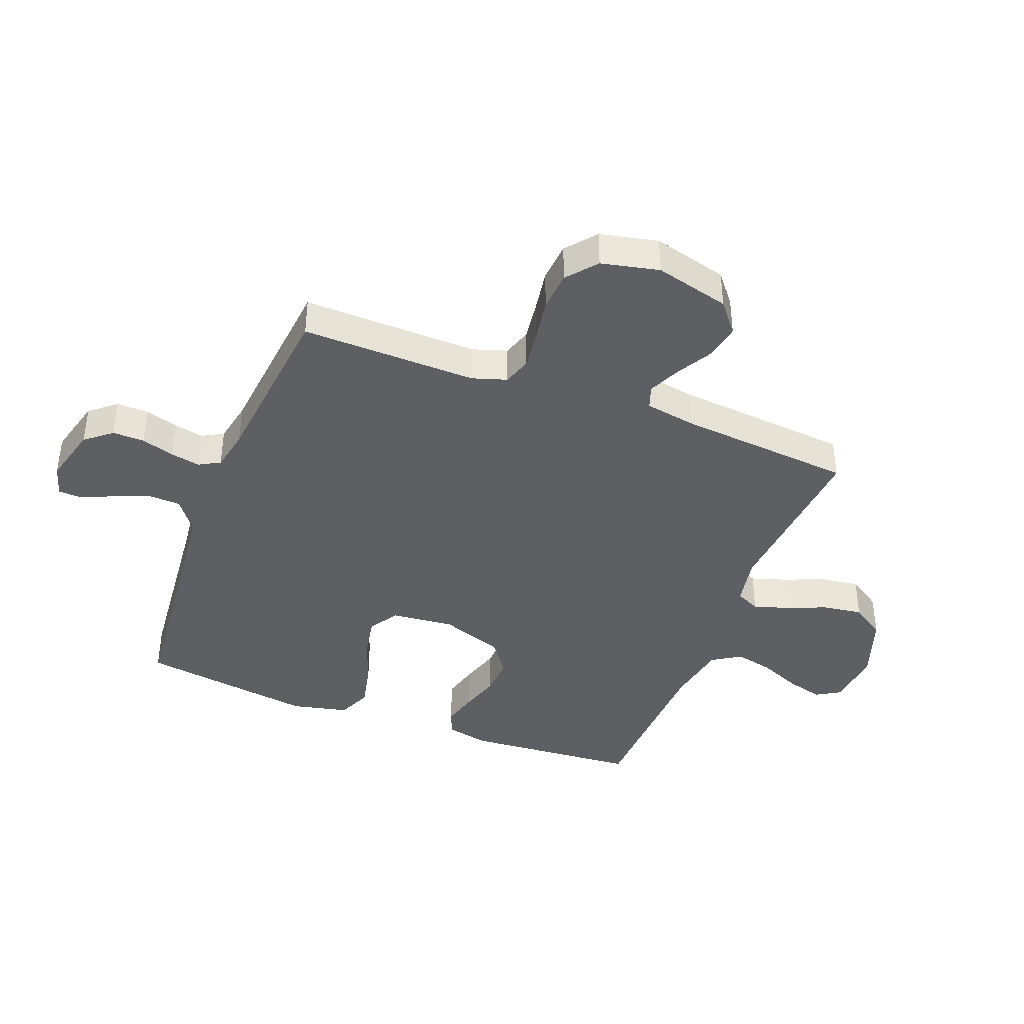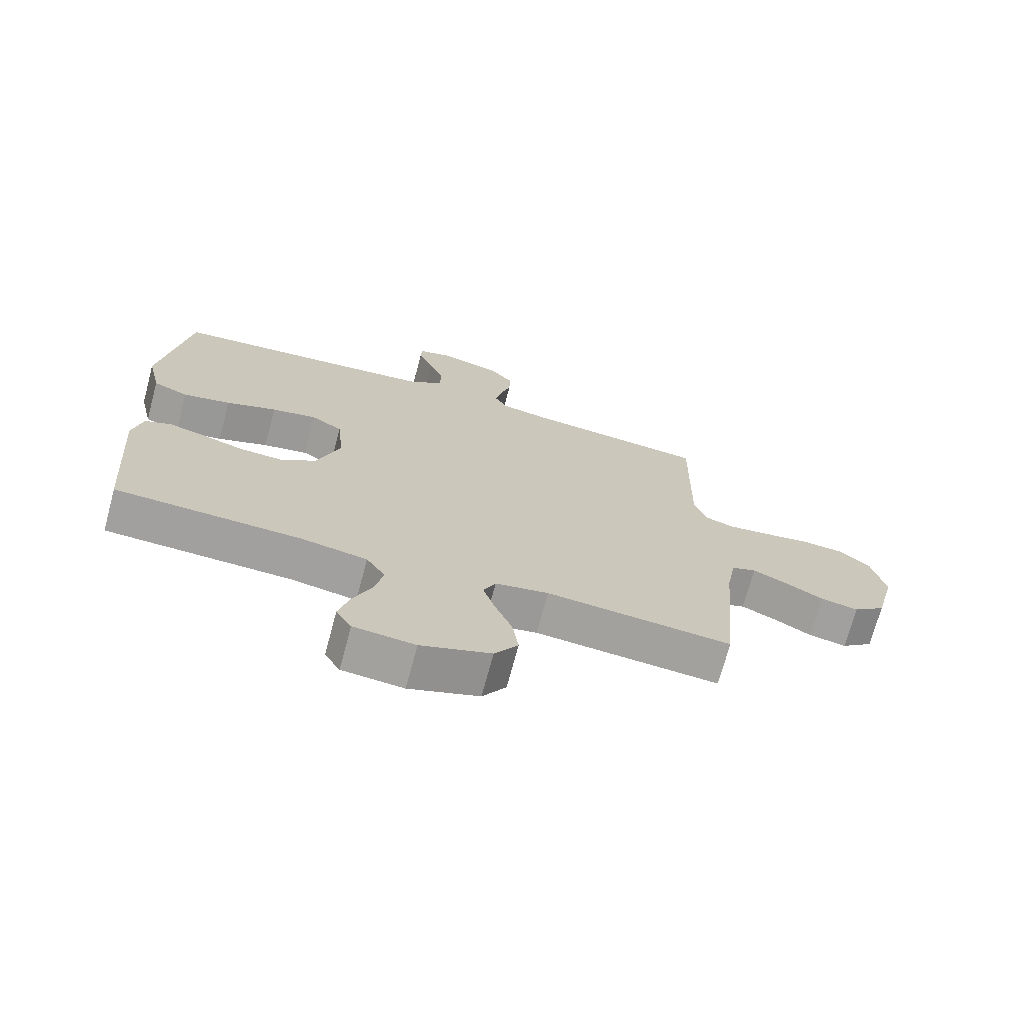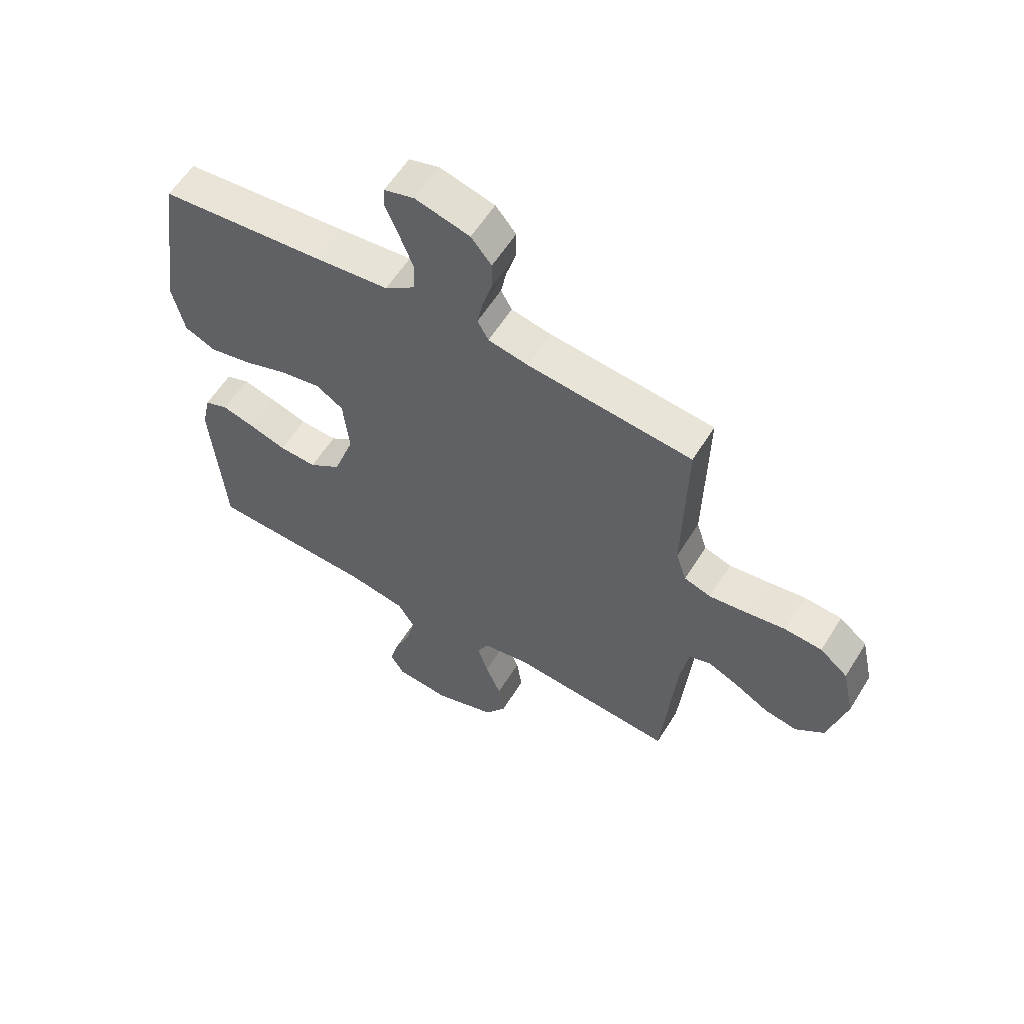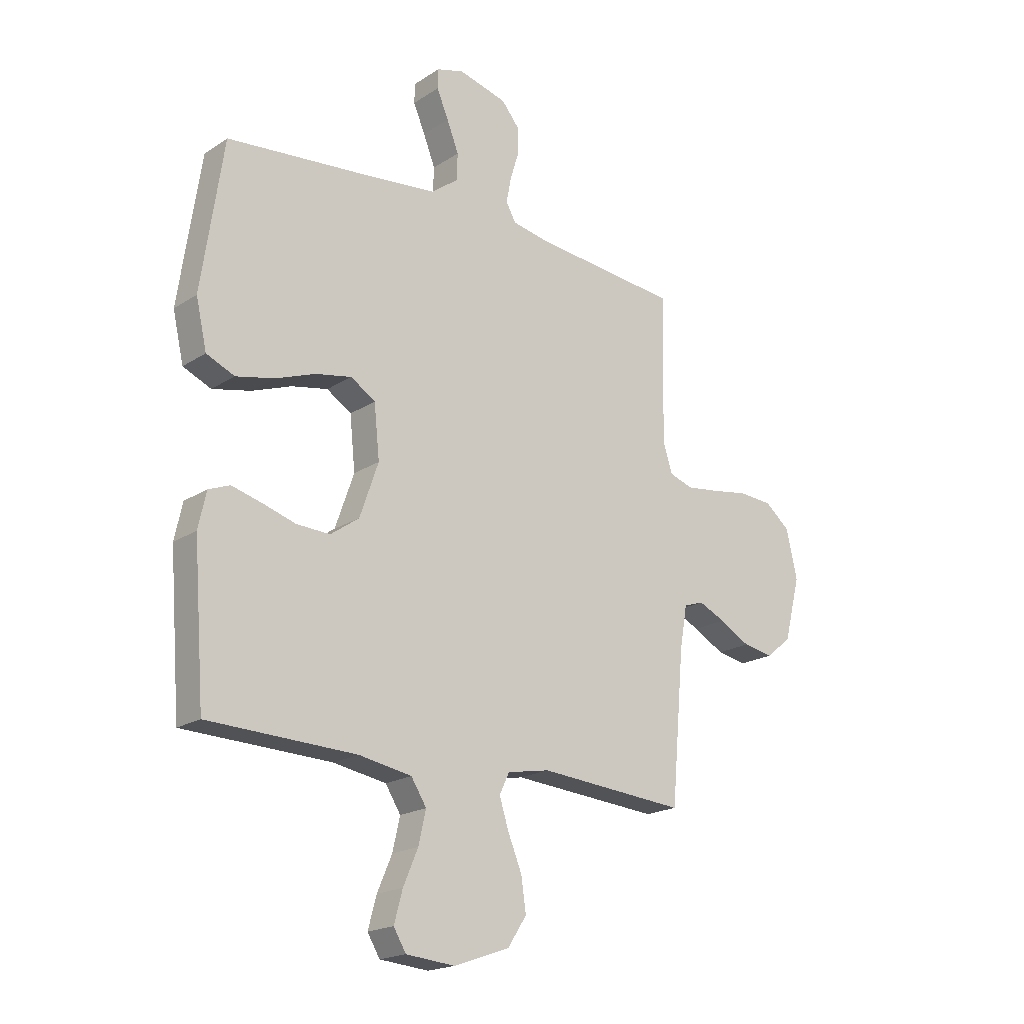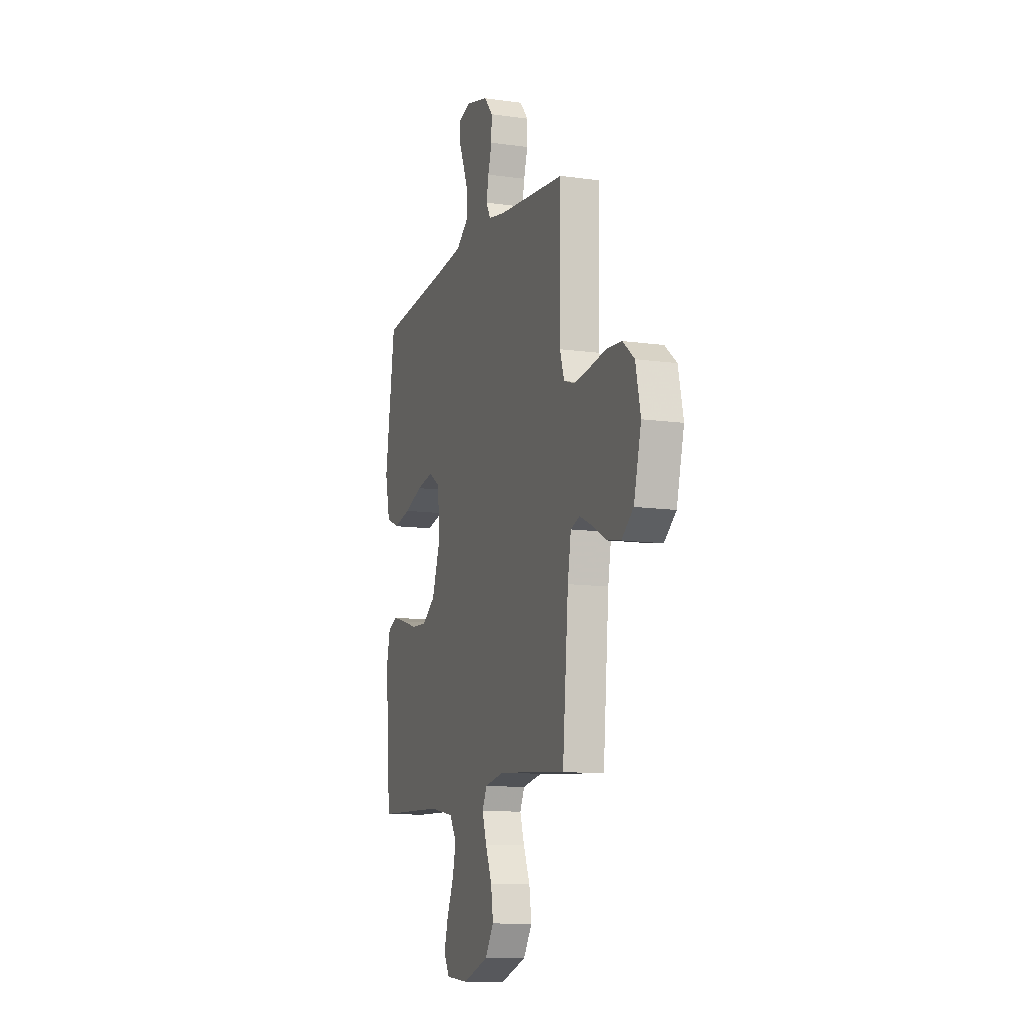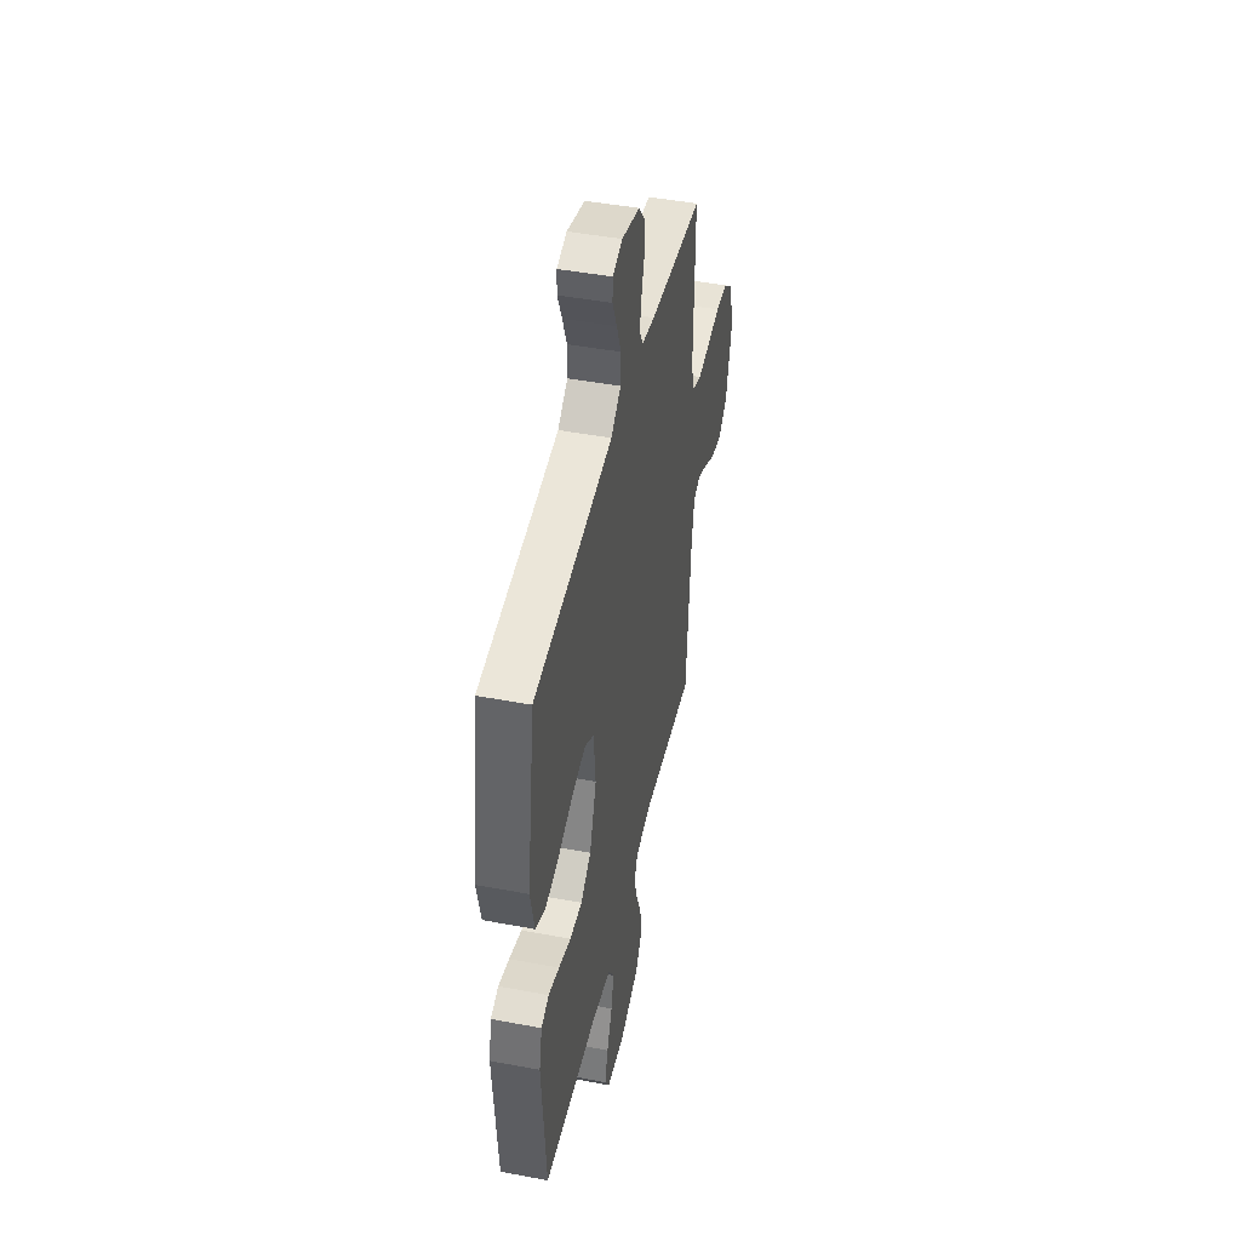
<metadata>
{"format":"obj","ext":"obj","renderer":"f3d","projection":"perspective","resolution":1024,"background":"white","views":[{"elev":-40.4,"azim":68.9,"up":"+Y"},{"elev":-71.5,"azim":-15.0,"up":"+Z"},{"elev":58.7,"azim":31.7,"up":"+Z"},{"elev":-19.4,"azim":-39.8,"up":"+Z"},{"elev":-11.4,"azim":70.9,"up":"+Z"},{"elev":45.3,"azim":-77.7,"up":"+Z"}]}
</metadata>
<code>
v 0.5 0.07 -0.5
v 0.2 0.07 -0.476
v 0.114 0.07 -0.492
v 0.094 0.07 -0.534
v 0.113 0.07 -0.594
v 0.141 0.07 -0.662
v 0.151 0.07 -0.73
v 0.113 0.07 -0.788
v 0 0.07 -0.828
v -0.099 0.07 -0.819
v -0.124 0.07 -0.777
v -0.107 0.07 -0.714
v -0.077 0.07 -0.644
v -0.062 0.07 -0.578
v -0.093 0.07 -0.529
v -0.2 0.07 -0.51
v -0.5 0.07 -0.5
v -0.523 0.07 -0.2
v -0.507 0.07 -0.127
v -0.464 0.07 -0.11
v -0.404 0.07 -0.126
v -0.336 0.07 -0.147
v -0.268 0.07 -0.15
v -0.21 0.07 -0.109
v -0.172 0.07 0
v -0.183 0.07 0.107
v -0.233 0.07 0.139
v -0.306 0.07 0.125
v -0.388 0.07 0.095
v -0.465 0.07 0.078
v -0.522 0.07 0.103
v -0.544 0.07 0.2
v -0.5 0.07 0.5
v -0.2 0.07 0.529
v -0.065 0.07 0.544
v -0.01 0.07 0.585
v -0.008 0.07 0.64
v -0.032 0.07 0.701
v -0.056 0.07 0.757
v -0.055 0.07 0.797
v 0 0.07 0.813
v 0.099 0.07 0.787
v 0.136 0.07 0.742
v 0.135 0.07 0.687
v 0.118 0.07 0.631
v 0.108 0.07 0.58
v 0.128 0.07 0.544
v 0.2 0.07 0.53
v 0.5 0.07 0.5
v 0.494 0.07 0.2
v 0.513 0.07 0.141
v 0.562 0.07 0.125
v 0.629 0.07 0.134
v 0.703 0.07 0.146
v 0.771 0.07 0.141
v 0.822 0.07 0.099
v 0.844 0.07 0
v 0.811 0.07 -0.128
v 0.759 0.07 -0.17
v 0.698 0.07 -0.159
v 0.636 0.07 -0.124
v 0.581 0.07 -0.099
v 0.541 0.07 -0.113
v 0.526 0.07 -0.2
v 0.5 0 -0.5
v 0.2 0 -0.476
v 0.114 0 -0.492
v 0.094 0 -0.534
v 0.113 0 -0.594
v 0.141 0 -0.662
v 0.151 0 -0.73
v 0.113 0 -0.788
v 0 0 -0.828
v -0.099 0 -0.819
v -0.124 0 -0.777
v -0.107 0 -0.714
v -0.077 0 -0.644
v -0.062 0 -0.578
v -0.093 0 -0.529
v -0.2 0 -0.51
v -0.5 0 -0.5
v -0.523 0 -0.2
v -0.507 0 -0.127
v -0.464 0 -0.11
v -0.404 0 -0.126
v -0.336 0 -0.147
v -0.268 0 -0.15
v -0.21 0 -0.109
v -0.172 0 0
v -0.183 0 0.107
v -0.233 0 0.139
v -0.306 0 0.125
v -0.388 0 0.095
v -0.465 0 0.078
v -0.522 0 0.103
v -0.544 0 0.2
v -0.5 0 0.5
v -0.2 0 0.529
v -0.065 0 0.544
v -0.01 0 0.585
v -0.008 0 0.64
v -0.032 0 0.701
v -0.056 0 0.757
v -0.055 0 0.797
v 0 0 0.813
v 0.099 0 0.787
v 0.136 0 0.742
v 0.135 0 0.687
v 0.118 0 0.631
v 0.108 0 0.58
v 0.128 0 0.544
v 0.2 0 0.53
v 0.5 0 0.5
v 0.494 0 0.2
v 0.513 0 0.141
v 0.562 0 0.125
v 0.629 0 0.134
v 0.703 0 0.146
v 0.771 0 0.141
v 0.822 0 0.099
v 0.844 0 0
v 0.811 0 -0.128
v 0.759 0 -0.17
v 0.698 0 -0.159
v 0.636 0 -0.124
v 0.581 0 -0.099
v 0.541 0 -0.113
v 0.526 0 -0.2
f 59 60 61
f 58 59 61
f 57 58 61
f 56 57 61
f 55 56 61
f 54 55 61
f 53 54 61
f 52 53 61 62
f 51 52 62 63
f 48 49 50
f 51 63 64
f 50 51 64
f 48 50 64
f 47 48 64
f 43 44 45
f 42 43 45
f 41 42 45
f 40 41 45
f 39 40 45
f 38 39 45
f 37 38 45 46
f 64 1 2
f 47 64 2
f 46 47 2
f 37 46 2
f 36 37 2
f 32 33 34
f 31 32 34
f 30 31 34
f 29 30 34
f 28 29 34
f 27 28 34 35
f 20 21 22
f 19 20 22
f 18 19 22
f 17 18 22
f 16 17 22
f 15 16 22 23
f 14 15 23 24
f 11 12 13
f 10 11 13
f 9 10 13
f 8 9 13
f 7 8 13
f 6 7 13
f 5 6 13
f 4 5 13 14
f 14 24 25
f 4 14 25
f 3 4 25
f 26 27 35 36
f 25 26 36
f 3 25 36
f 2 3 36
f 125 124 123
f 125 123 122
f 125 122 121
f 125 121 120
f 125 120 119
f 125 119 118
f 125 118 117
f 126 125 117 116
f 127 126 116 115
f 114 113 112
f 128 127 115
f 128 115 114
f 128 114 112
f 128 112 111
f 109 108 107
f 109 107 106
f 109 106 105
f 109 105 104
f 109 104 103
f 109 103 102
f 110 109 102 101
f 66 65 128
f 66 128 111
f 66 111 110
f 66 110 101
f 66 101 100
f 98 97 96
f 98 96 95
f 98 95 94
f 98 94 93
f 98 93 92
f 99 98 92 91
f 86 85 84
f 86 84 83
f 86 83 82
f 86 82 81
f 86 81 80
f 87 86 80 79
f 88 87 79 78
f 77 76 75
f 77 75 74
f 77 74 73
f 77 73 72
f 77 72 71
f 77 71 70
f 77 70 69
f 78 77 69 68
f 89 88 78
f 89 78 68
f 89 68 67
f 100 99 91 90
f 100 90 89
f 100 89 67
f 100 67 66
f 1 65 66 2
f 2 66 67 3
f 3 67 68 4
f 4 68 69 5
f 5 69 70 6
f 6 70 71 7
f 7 71 72 8
f 8 72 73 9
f 9 73 74 10
f 10 74 75 11
f 11 75 76 12
f 12 76 77 13
f 13 77 78 14
f 14 78 79 15
f 15 79 80 16
f 16 80 81 17
f 17 81 82 18
f 18 82 83 19
f 19 83 84 20
f 20 84 85 21
f 21 85 86 22
f 22 86 87 23
f 23 87 88 24
f 24 88 89 25
f 25 89 90 26
f 26 90 91 27
f 27 91 92 28
f 28 92 93 29
f 29 93 94 30
f 30 94 95 31
f 31 95 96 32
f 32 96 97 33
f 33 97 98 34
f 34 98 99 35
f 35 99 100 36
f 36 100 101 37
f 37 101 102 38
f 38 102 103 39
f 39 103 104 40
f 40 104 105 41
f 41 105 106 42
f 42 106 107 43
f 43 107 108 44
f 44 108 109 45
f 45 109 110 46
f 46 110 111 47
f 47 111 112 48
f 48 112 113 49
f 49 113 114 50
f 50 114 115 51
f 51 115 116 52
f 52 116 117 53
f 53 117 118 54
f 54 118 119 55
f 55 119 120 56
f 56 120 121 57
f 57 121 122 58
f 58 122 123 59
f 59 123 124 60
f 60 124 125 61
f 61 125 126 62
f 62 126 127 63
f 63 127 128 64
f 64 128 65 1

</code>
